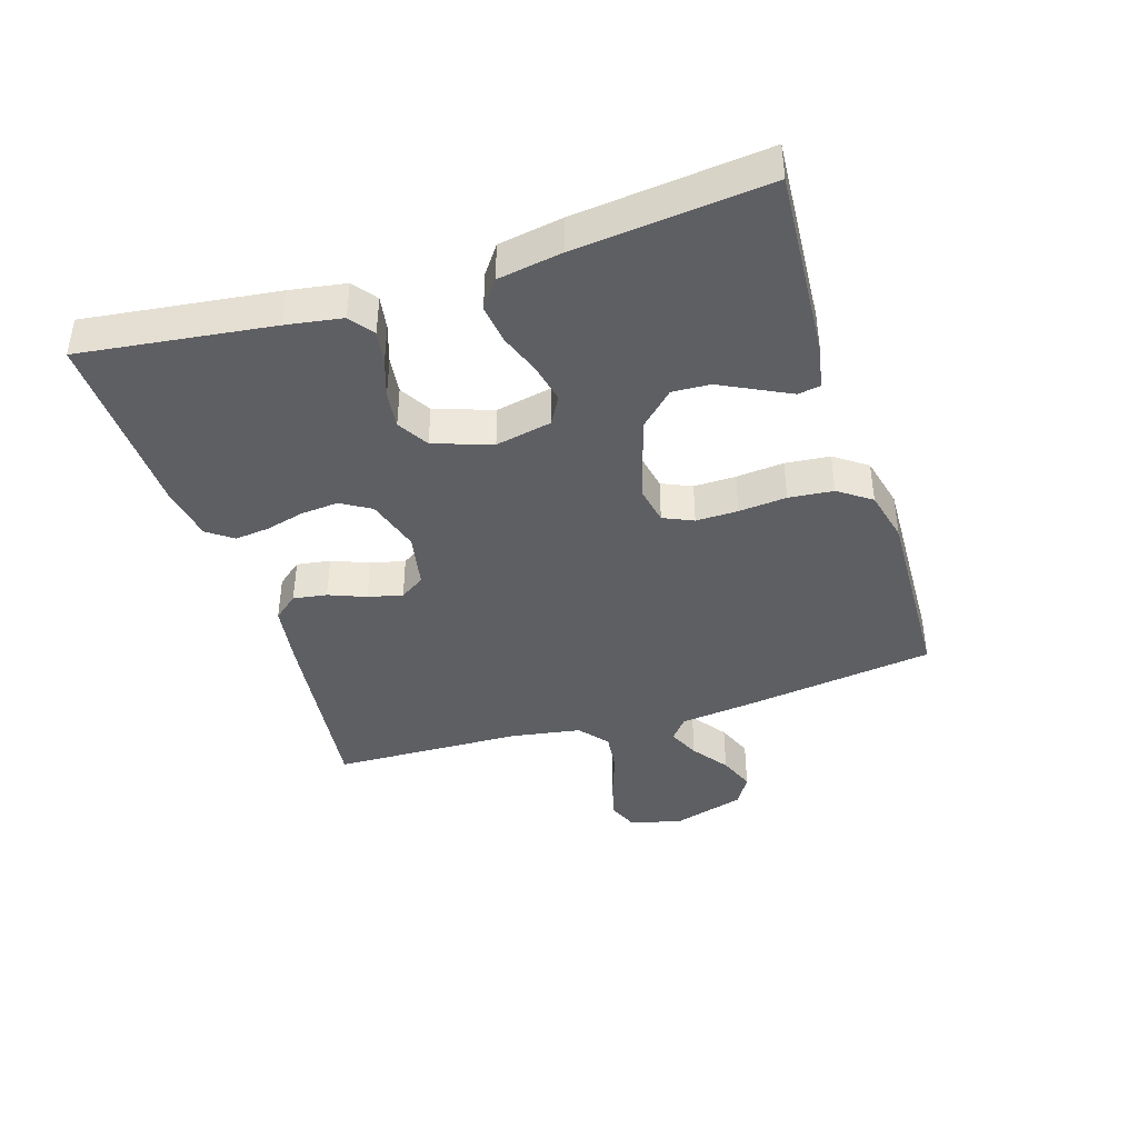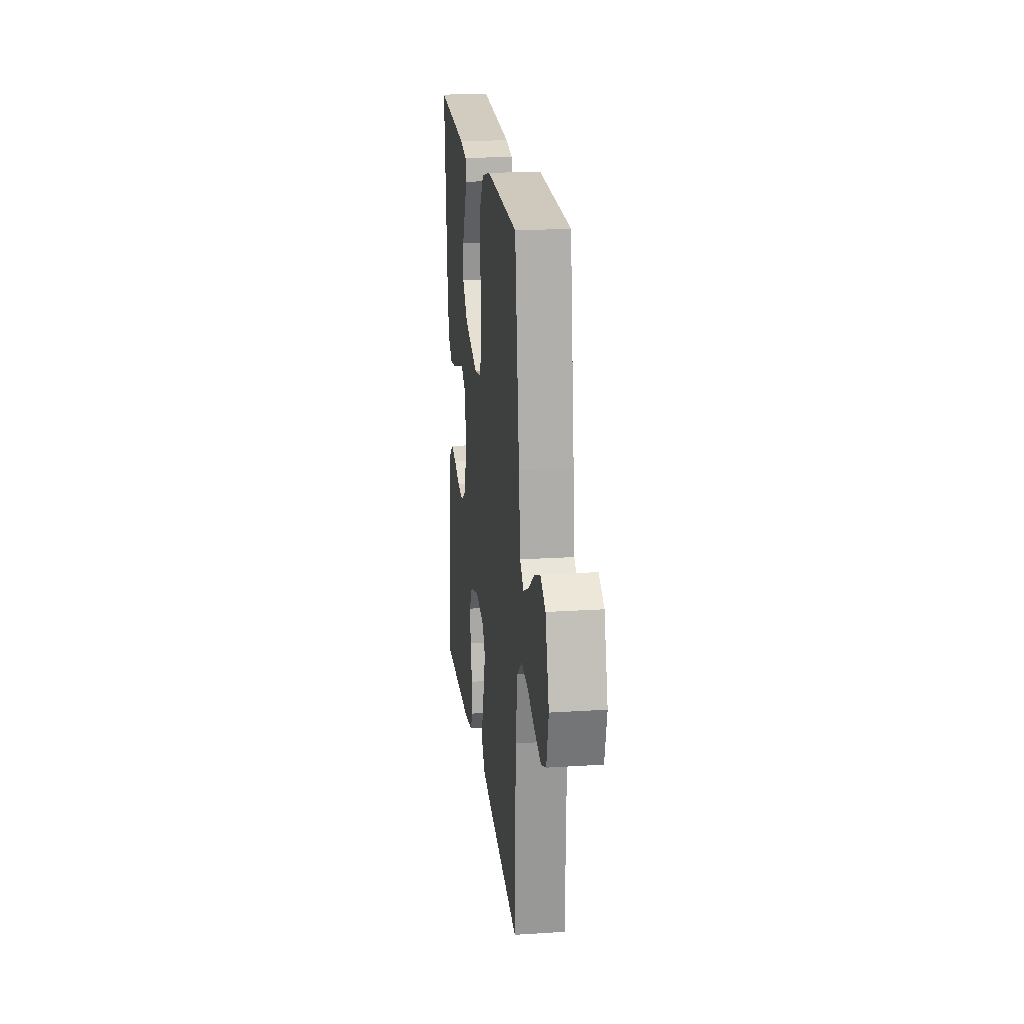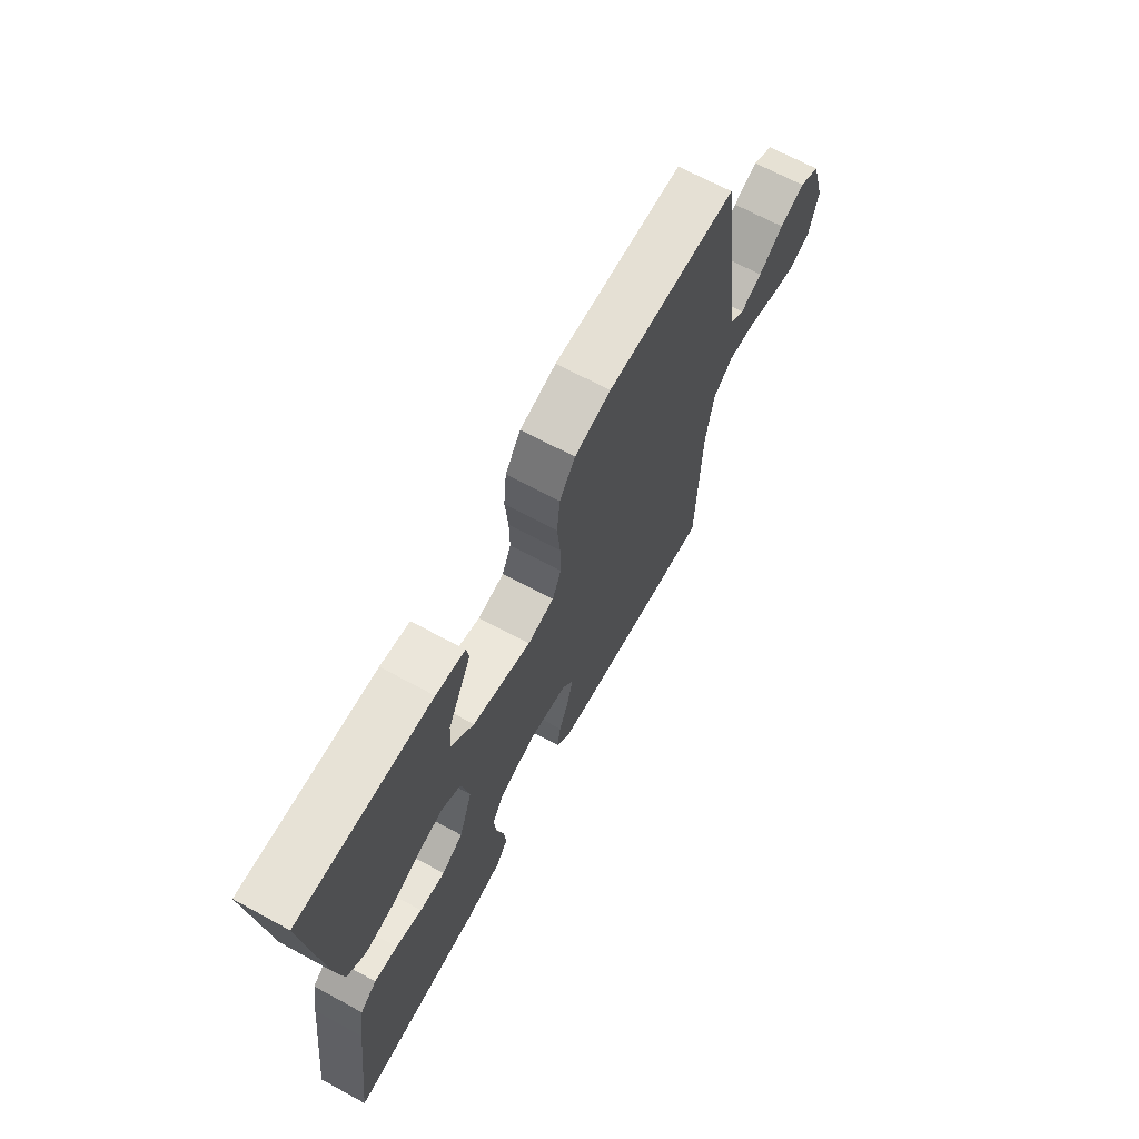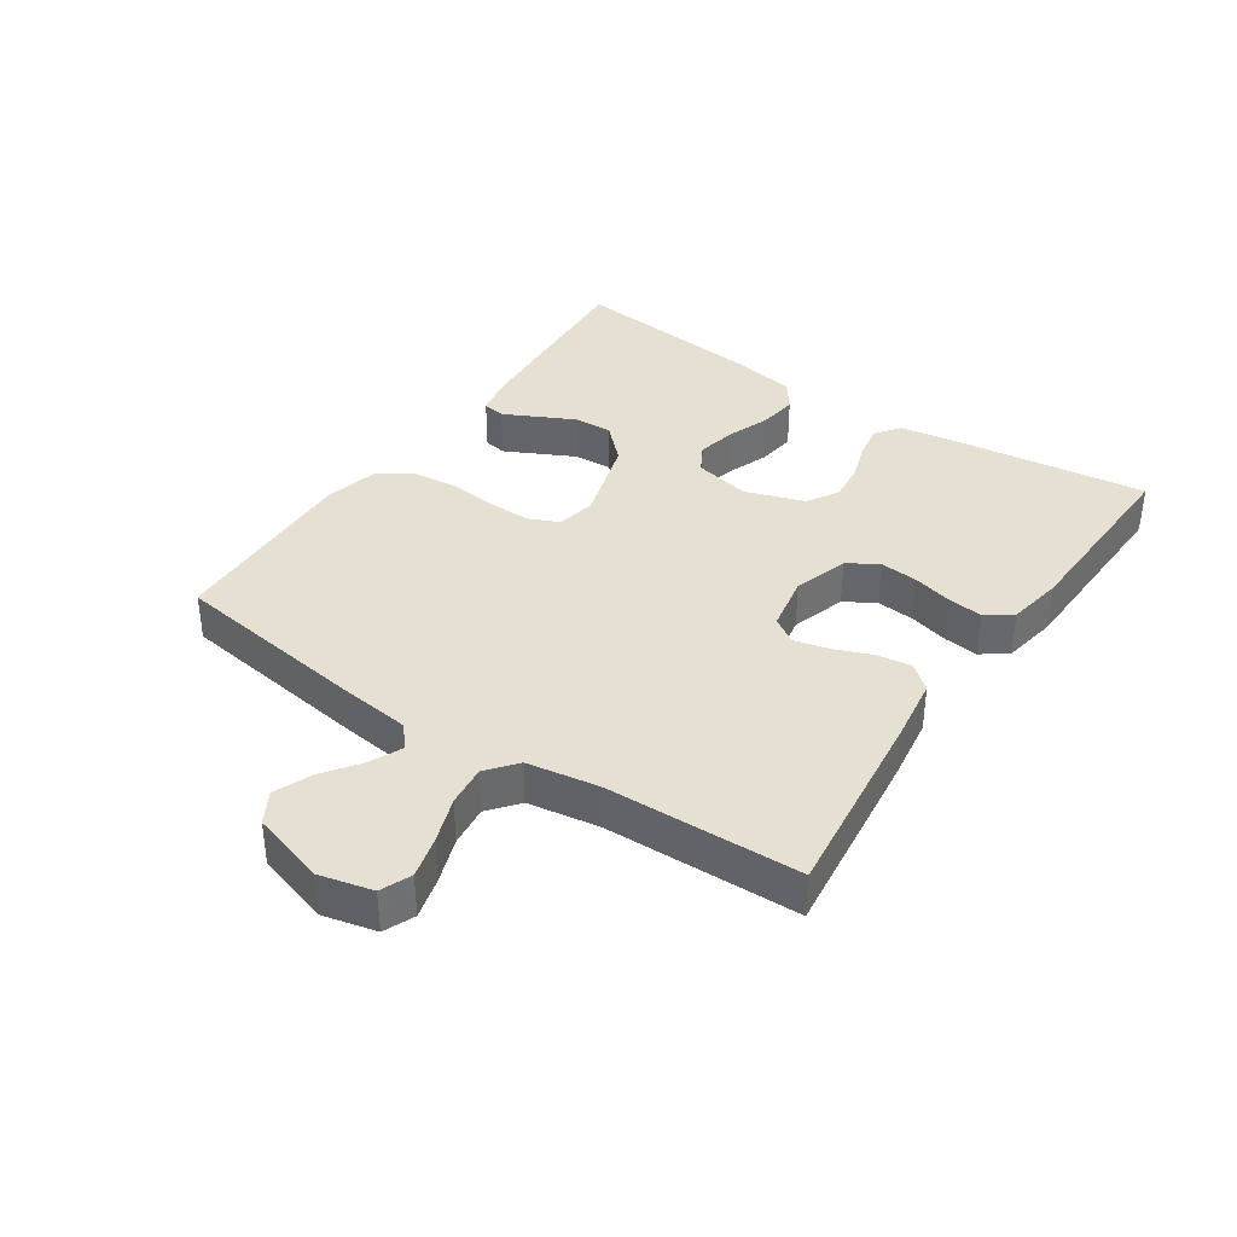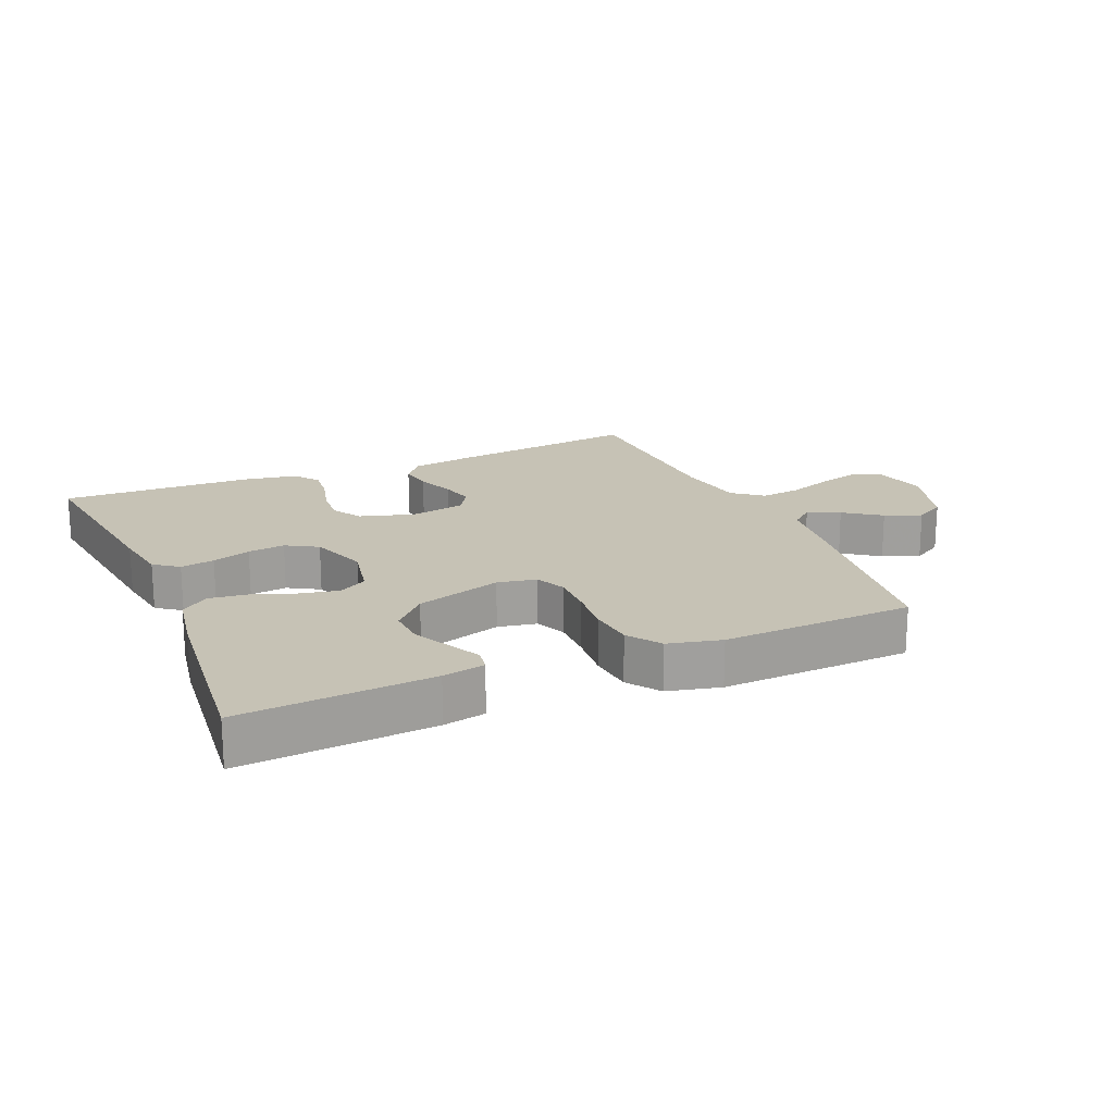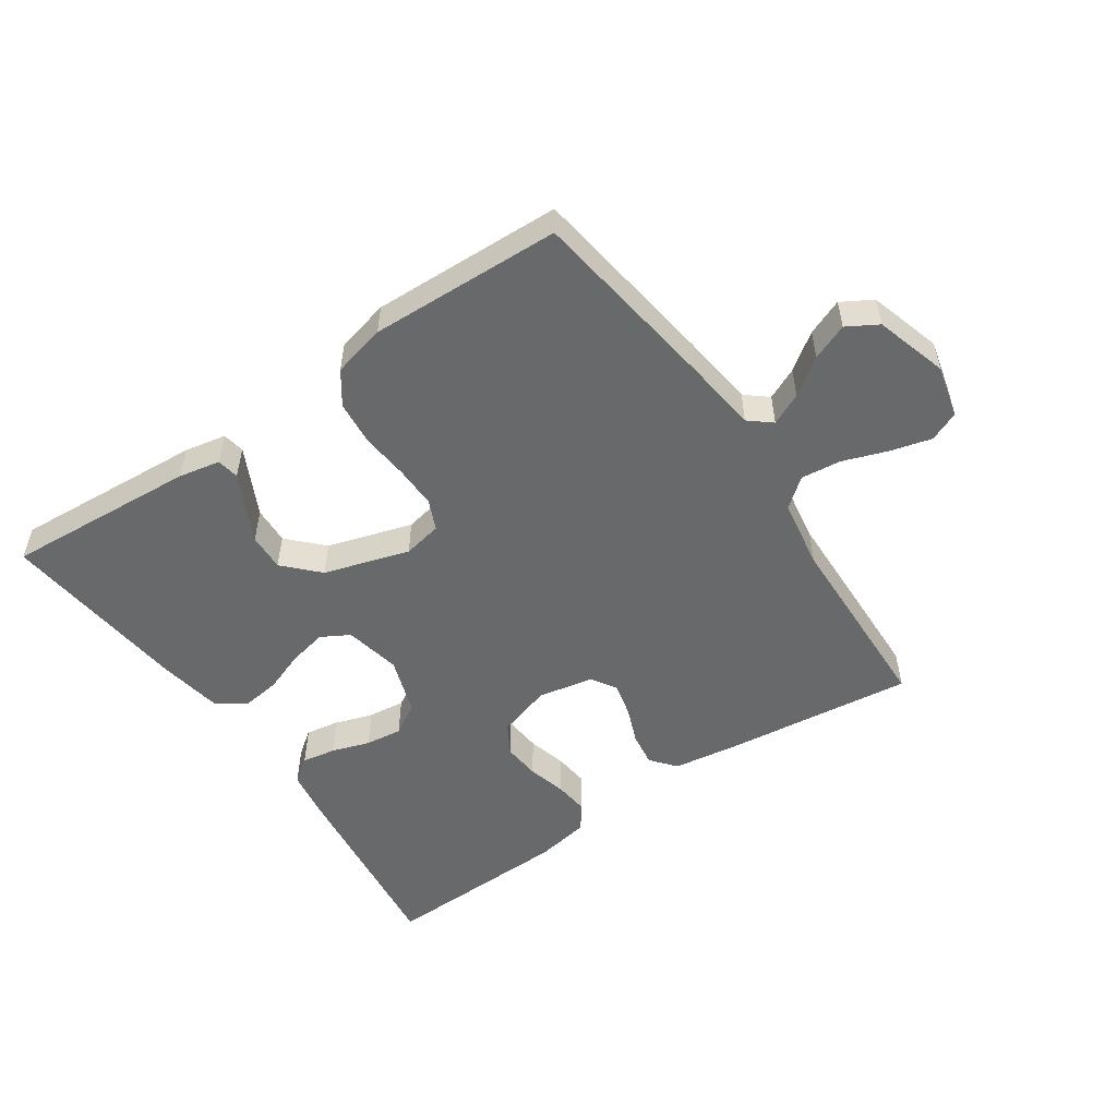
<metadata>
{"format":"obj","ext":"obj","renderer":"f3d","projection":"perspective","resolution":1024,"background":"white","views":[{"elev":-40.9,"azim":-72.5,"up":"+Y"},{"elev":20.2,"azim":83.3,"up":"+Z"},{"elev":67.8,"azim":-61.5,"up":"+Z"},{"elev":37.6,"azim":124.2,"up":"+Y"},{"elev":18.9,"azim":-23.4,"up":"+Y"},{"elev":-52.6,"azim":34.4,"up":"+Y"}]}
</metadata>
<code>
v -0.5 0.07 0.5
v -0.2 0.07 0.479
v -0.134 0.07 0.466
v -0.128 0.07 0.431
v -0.153 0.07 0.381
v -0.182 0.07 0.323
v -0.185 0.07 0.264
v -0.134 0.07 0.211
v 0 0.07 0.17
v 0.061 0.07 0.182
v 0.082 0.07 0.229
v 0.081 0.07 0.295
v 0.074 0.07 0.37
v 0.081 0.07 0.44
v 0.117 0.07 0.491
v 0.2 0.07 0.511
v 0.5 0.07 0.5
v 0.542 0.07 0.2
v 0.556 0.07 0.084
v 0.591 0.07 0.055
v 0.641 0.07 0.078
v 0.698 0.07 0.119
v 0.755 0.07 0.142
v 0.803 0.07 0.114
v 0.837 0.07 0
v 0.817 0.07 -0.082
v 0.77 0.07 -0.102
v 0.706 0.07 -0.085
v 0.636 0.07 -0.06
v 0.573 0.07 -0.053
v 0.527 0.07 -0.09
v 0.509 0.07 -0.2
v 0.5 0.07 -0.5
v 0.2 0.07 -0.464
v 0.1 0.07 -0.449
v 0.068 0.07 -0.41
v 0.076 0.07 -0.357
v 0.099 0.07 -0.299
v 0.112 0.07 -0.245
v 0.087 0.07 -0.206
v 0 0.07 -0.189
v -0.085 0.07 -0.215
v -0.113 0.07 -0.262
v -0.108 0.07 -0.321
v -0.092 0.07 -0.382
v -0.086 0.07 -0.436
v -0.115 0.07 -0.476
v -0.2 0.07 -0.491
v -0.5 0.07 -0.5
v -0.462 0.07 -0.2
v -0.448 0.07 -0.112
v -0.41 0.07 -0.084
v -0.357 0.07 -0.093
v -0.297 0.07 -0.113
v -0.239 0.07 -0.12
v -0.19 0.07 -0.091
v -0.159 0.07 0
v -0.177 0.07 0.088
v -0.221 0.07 0.113
v -0.282 0.07 0.1
v -0.347 0.07 0.076
v -0.408 0.07 0.068
v -0.452 0.07 0.1
v -0.469 0.07 0.2
v -0.5 0 0.5
v -0.2 0 0.479
v -0.134 0 0.466
v -0.128 0 0.431
v -0.153 0 0.381
v -0.182 0 0.323
v -0.185 0 0.264
v -0.134 0 0.211
v 0 0 0.17
v 0.061 0 0.182
v 0.082 0 0.229
v 0.081 0 0.295
v 0.074 0 0.37
v 0.081 0 0.44
v 0.117 0 0.491
v 0.2 0 0.511
v 0.5 0 0.5
v 0.542 0 0.2
v 0.556 0 0.084
v 0.591 0 0.055
v 0.641 0 0.078
v 0.698 0 0.119
v 0.755 0 0.142
v 0.803 0 0.114
v 0.837 0 0
v 0.817 0 -0.082
v 0.77 0 -0.102
v 0.706 0 -0.085
v 0.636 0 -0.06
v 0.573 0 -0.053
v 0.527 0 -0.09
v 0.509 0 -0.2
v 0.5 0 -0.5
v 0.2 0 -0.464
v 0.1 0 -0.449
v 0.068 0 -0.41
v 0.076 0 -0.357
v 0.099 0 -0.299
v 0.112 0 -0.245
v 0.087 0 -0.206
v 0 0 -0.189
v -0.085 0 -0.215
v -0.113 0 -0.262
v -0.108 0 -0.321
v -0.092 0 -0.382
v -0.086 0 -0.436
v -0.115 0 -0.476
v -0.2 0 -0.491
v -0.5 0 -0.5
v -0.462 0 -0.2
v -0.448 0 -0.112
v -0.41 0 -0.084
v -0.357 0 -0.093
v -0.297 0 -0.113
v -0.239 0 -0.12
v -0.19 0 -0.091
v -0.159 0 0
v -0.177 0 0.088
v -0.221 0 0.113
v -0.282 0 0.1
v -0.347 0 0.076
v -0.408 0 0.068
v -0.452 0 0.1
v -0.469 0 0.2
f 1 2 3
f 64 1 3
f 63 64 3
f 62 63 3
f 61 62 3
f 60 61 3
f 52 53 54
f 51 52 54
f 50 51 54
f 49 50 54
f 48 49 54
f 47 48 54
f 46 47 54
f 45 46 54
f 44 45 54
f 43 44 54 55
f 42 43 55 56
f 36 37 38
f 35 36 38
f 34 35 38
f 33 34 38
f 32 33 38
f 31 32 38 39
f 30 31 39 40
f 27 28 29
f 26 27 29
f 25 26 29
f 24 25 29
f 23 24 29
f 22 23 29
f 21 22 29
f 20 21 29 30
f 30 40 41
f 20 30 41
f 19 20 41
f 17 18 19
f 16 17 19
f 15 16 19
f 14 15 19
f 13 14 19
f 12 13 19
f 3 4 5 6
f 60 3 6
f 59 60 6 7
f 42 56 57
f 41 42 57
f 19 41 57
f 19 57 58
f 11 12 19
f 10 11 19
f 19 58 59
f 10 19 59
f 9 10 59
f 59 7 8
f 8 9 59
f 67 66 65
f 67 65 128
f 67 128 127
f 67 127 126
f 67 126 125
f 67 125 124
f 118 117 116
f 118 116 115
f 118 115 114
f 118 114 113
f 118 113 112
f 118 112 111
f 118 111 110
f 118 110 109
f 118 109 108
f 119 118 108 107
f 120 119 107 106
f 102 101 100
f 102 100 99
f 102 99 98
f 102 98 97
f 102 97 96
f 103 102 96 95
f 104 103 95 94
f 93 92 91
f 93 91 90
f 93 90 89
f 93 89 88
f 93 88 87
f 93 87 86
f 93 86 85
f 94 93 85 84
f 105 104 94
f 105 94 84
f 105 84 83
f 83 82 81
f 83 81 80
f 83 80 79
f 83 79 78
f 83 78 77
f 83 77 76
f 70 69 68 67
f 70 67 124
f 71 70 124 123
f 121 120 106
f 121 106 105
f 121 105 83
f 122 121 83
f 83 76 75
f 83 75 74
f 123 122 83
f 123 83 74
f 123 74 73
f 72 71 123
f 123 73 72
f 1 65 66 2
f 2 66 67 3
f 3 67 68 4
f 4 68 69 5
f 5 69 70 6
f 6 70 71 7
f 7 71 72 8
f 8 72 73 9
f 9 73 74 10
f 10 74 75 11
f 11 75 76 12
f 12 76 77 13
f 13 77 78 14
f 14 78 79 15
f 15 79 80 16
f 16 80 81 17
f 17 81 82 18
f 18 82 83 19
f 19 83 84 20
f 20 84 85 21
f 21 85 86 22
f 22 86 87 23
f 23 87 88 24
f 24 88 89 25
f 25 89 90 26
f 26 90 91 27
f 27 91 92 28
f 28 92 93 29
f 29 93 94 30
f 30 94 95 31
f 31 95 96 32
f 32 96 97 33
f 33 97 98 34
f 34 98 99 35
f 35 99 100 36
f 36 100 101 37
f 37 101 102 38
f 38 102 103 39
f 39 103 104 40
f 40 104 105 41
f 41 105 106 42
f 42 106 107 43
f 43 107 108 44
f 44 108 109 45
f 45 109 110 46
f 46 110 111 47
f 47 111 112 48
f 48 112 113 49
f 49 113 114 50
f 50 114 115 51
f 51 115 116 52
f 52 116 117 53
f 53 117 118 54
f 54 118 119 55
f 55 119 120 56
f 56 120 121 57
f 57 121 122 58
f 58 122 123 59
f 59 123 124 60
f 60 124 125 61
f 61 125 126 62
f 62 126 127 63
f 63 127 128 64
f 64 128 65 1

</code>
